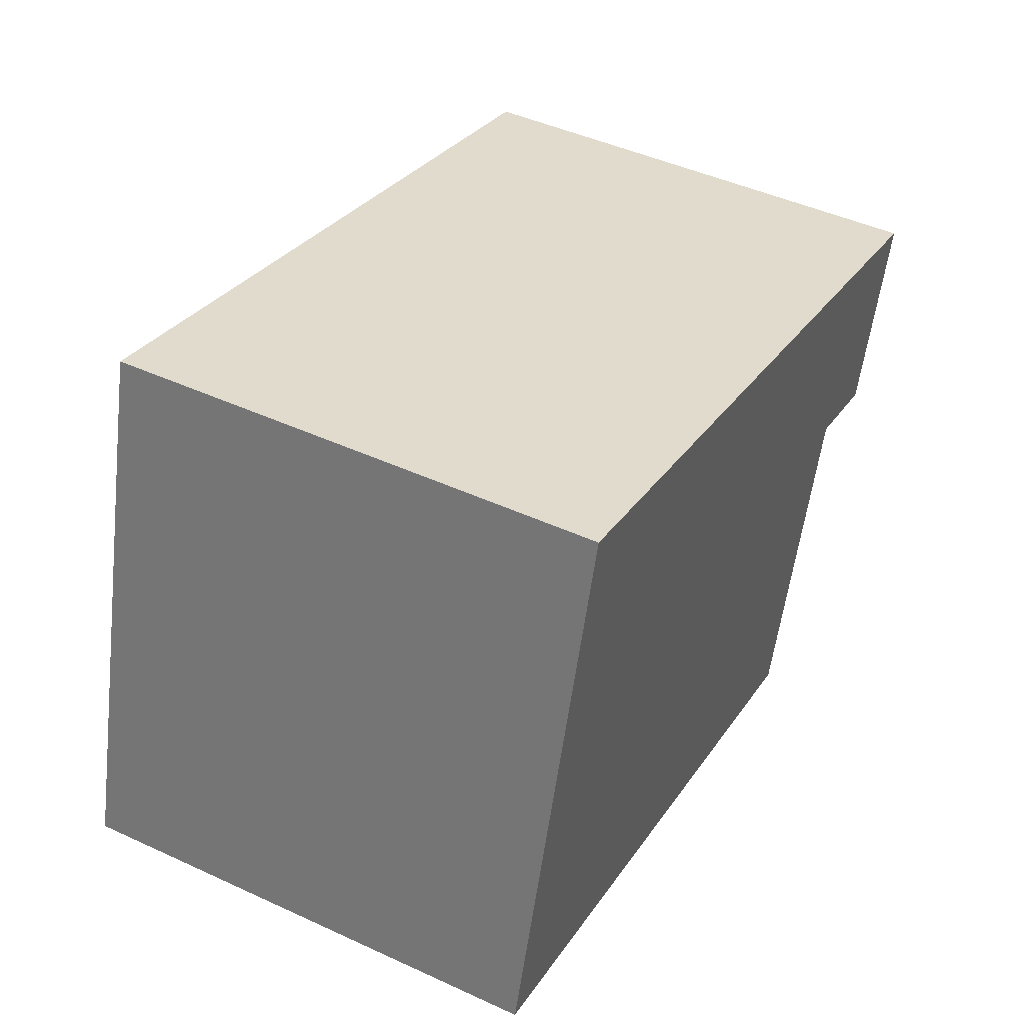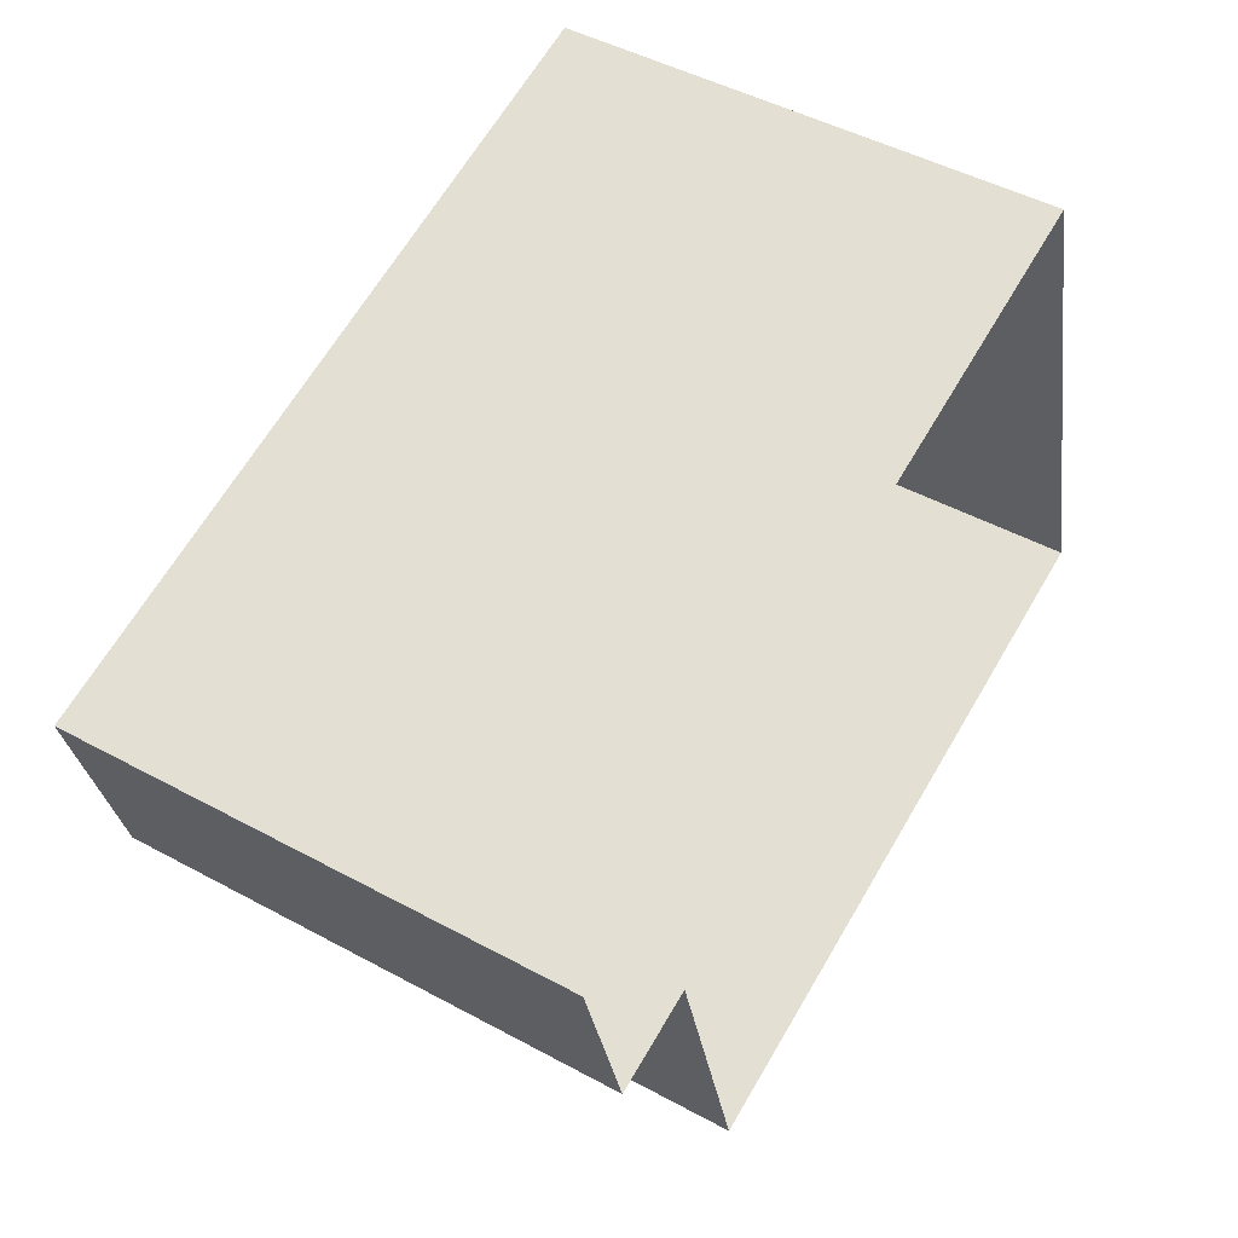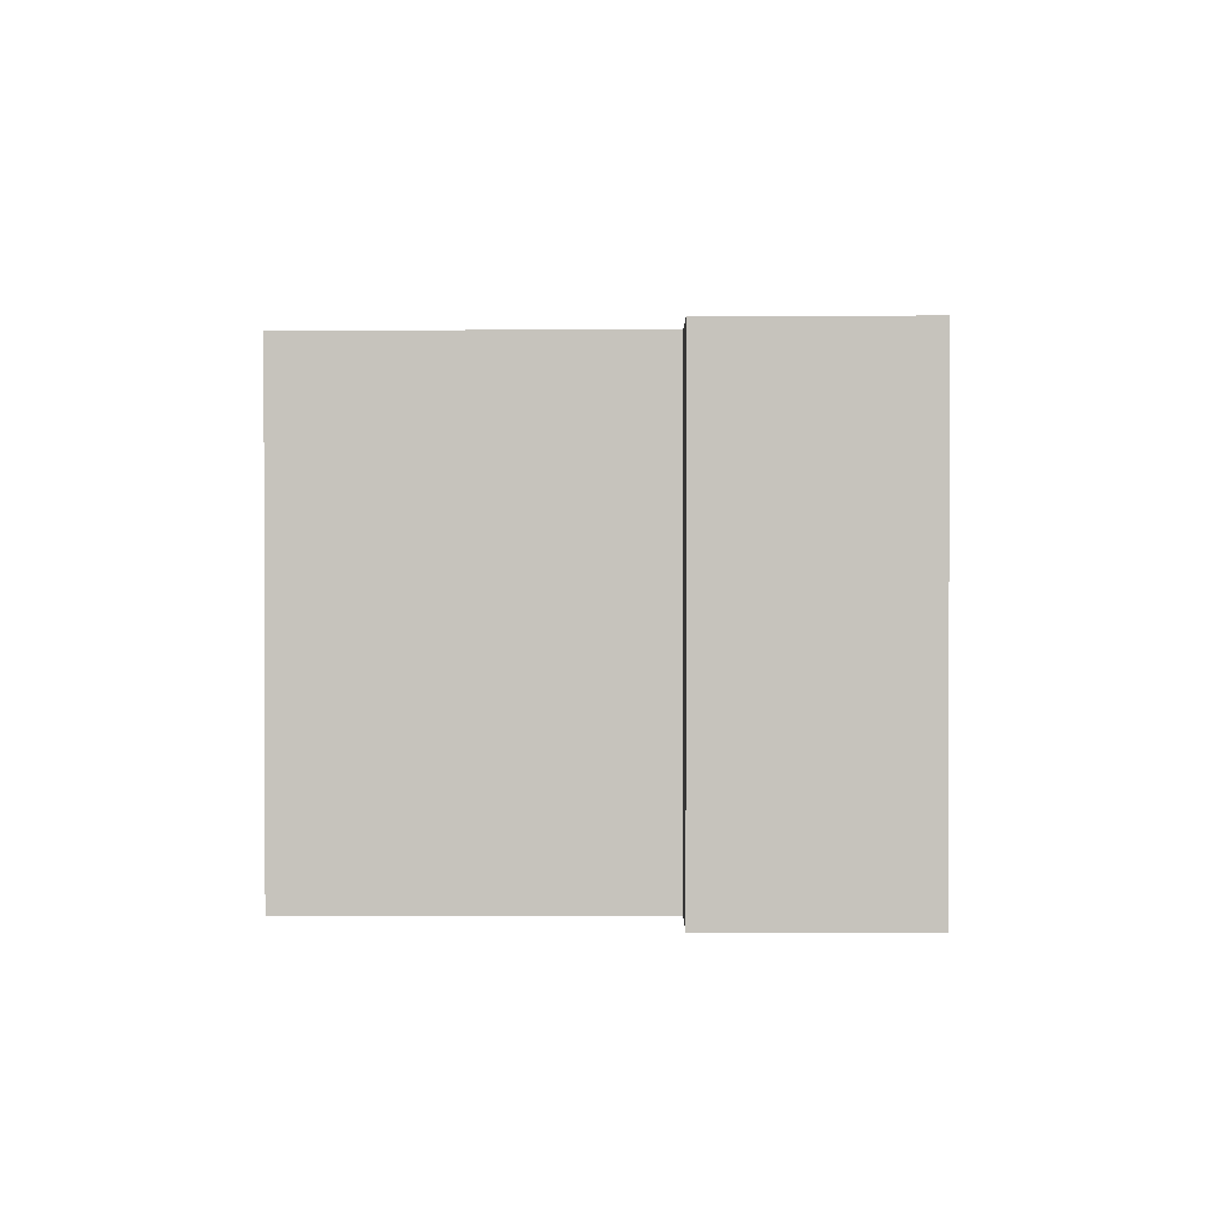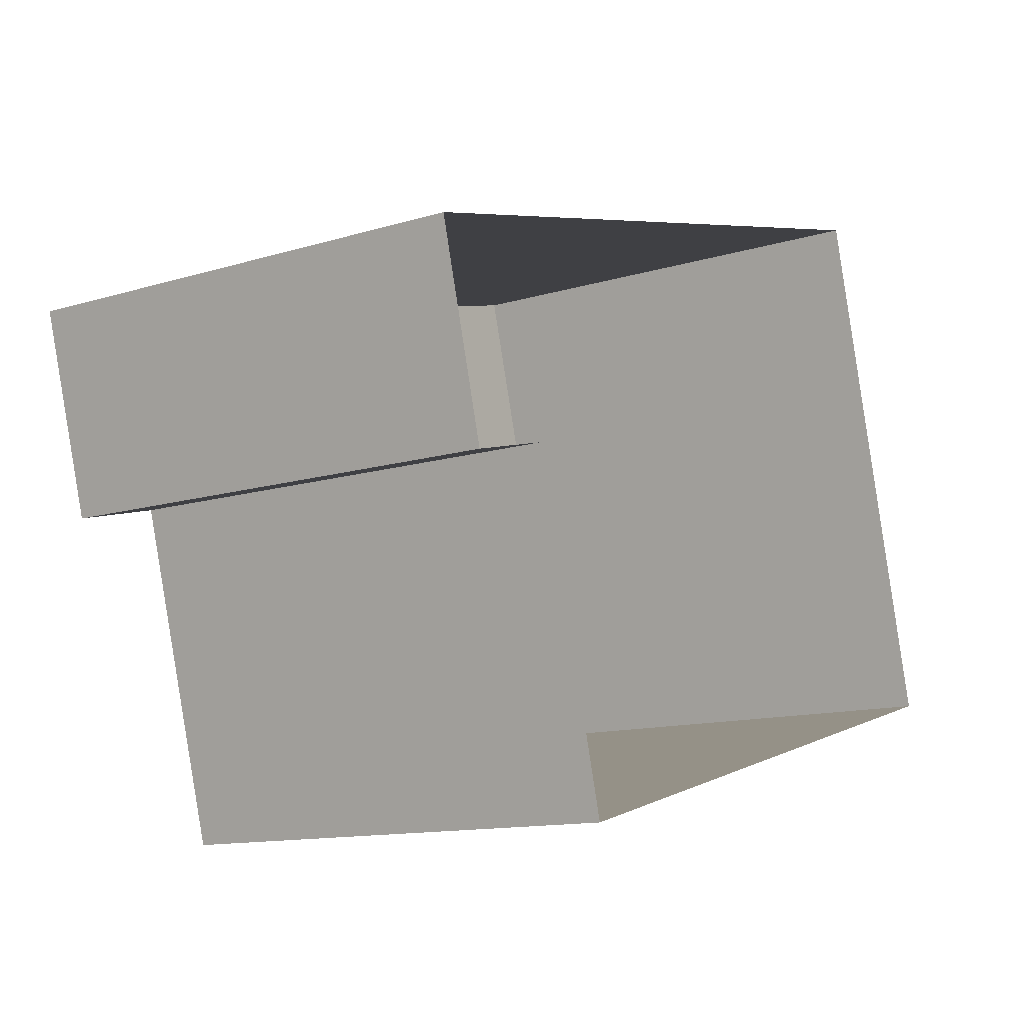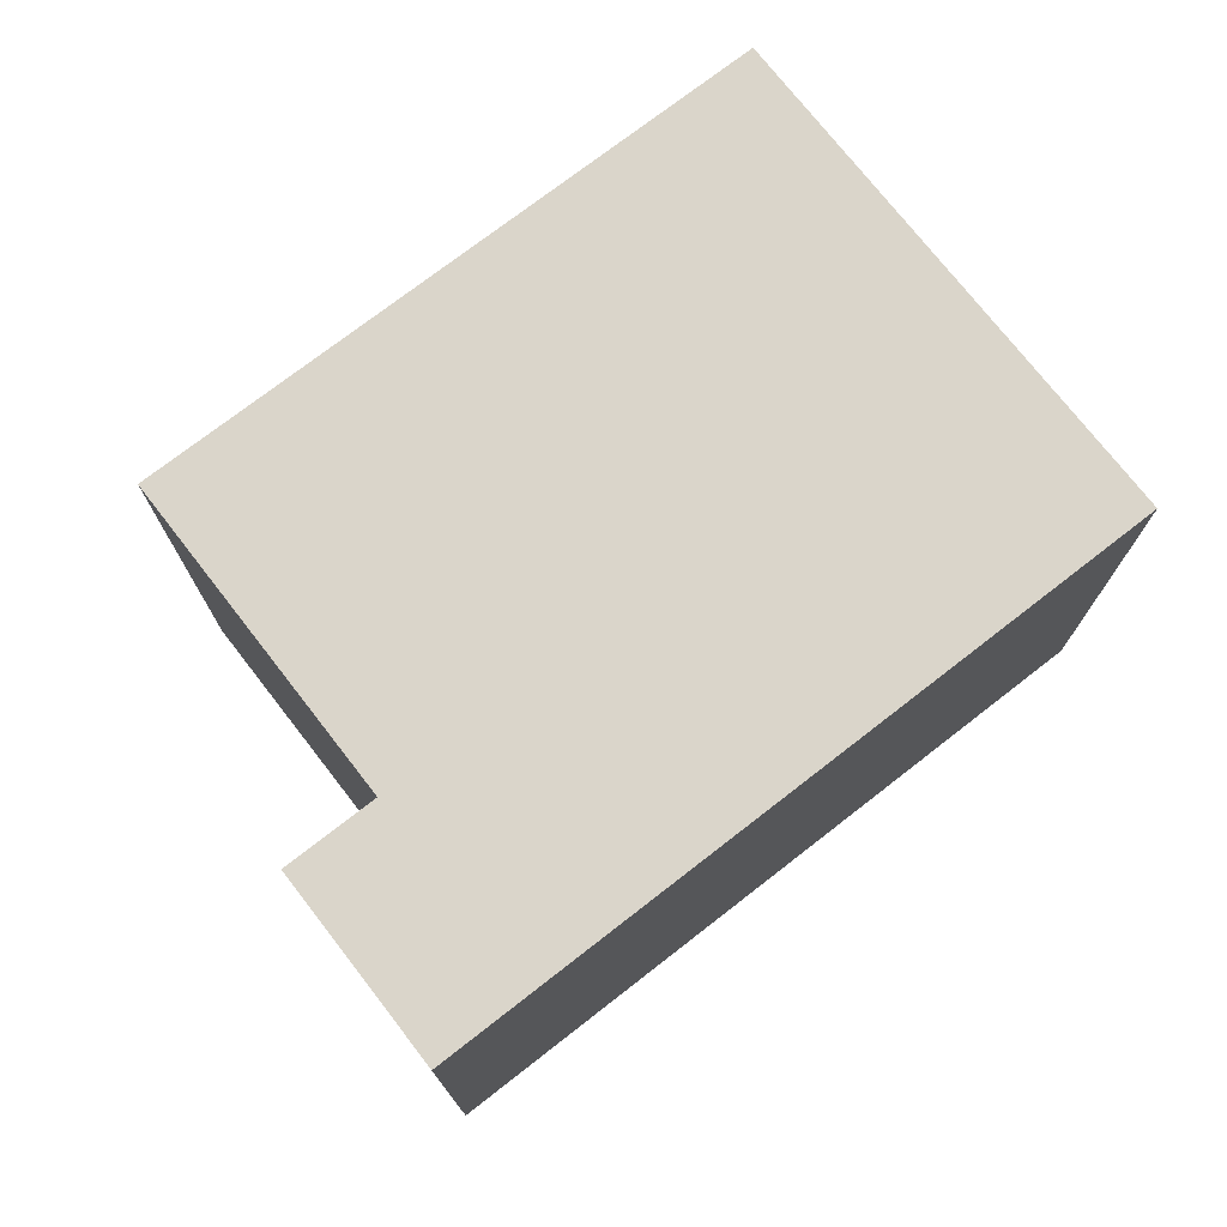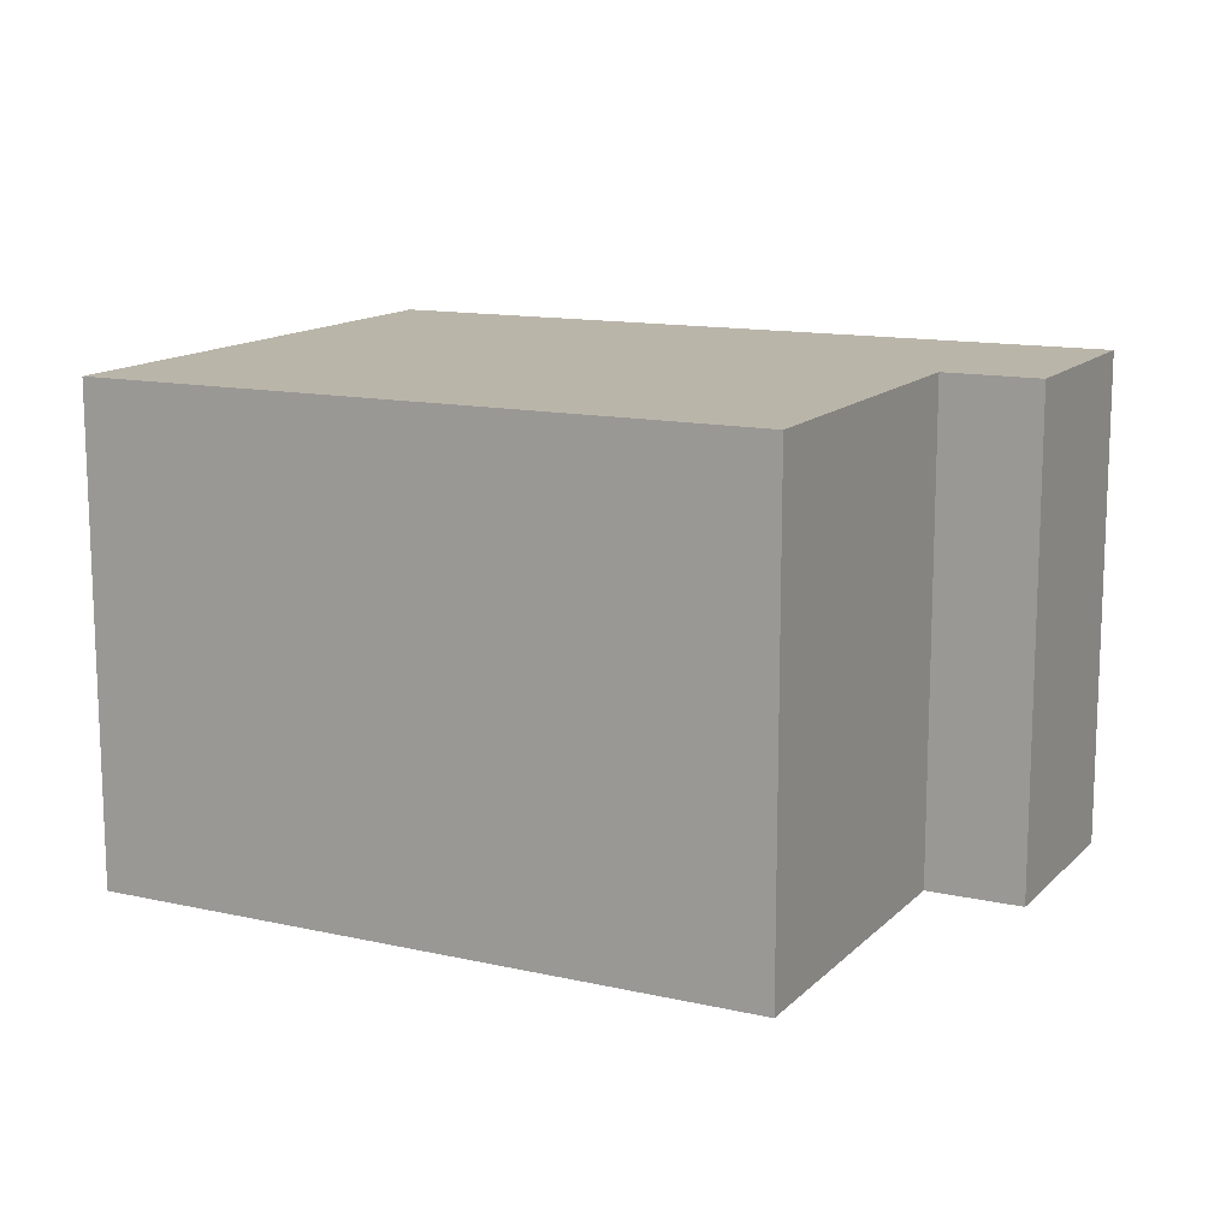
<metadata>
{"format":"obj","ext":"obj","renderer":"f3d","projection":"perspective","resolution":1024,"background":"white","views":[{"elev":46.0,"azim":-62.2,"up":"+Y"},{"elev":47.5,"azim":121.5,"up":"+Y"},{"elev":1.1,"azim":75.1,"up":"+Z"},{"elev":-12.6,"azim":125.3,"up":"+Y"},{"elev":74.6,"azim":127.0,"up":"+Z"},{"elev":13.4,"azim":11.9,"up":"+Z"}]}
</metadata>
<code>
v 1.763e+04 6643 16.4
v 1.762e+04 6645 16.4
v 1.762e+04 6645 20.91
v 1.763e+04 6643 20.93
v 1.763e+04 6641 20.92
v 1.763e+04 6641 16.4
v 1.763e+04 6642 20.91
v 1.763e+04 6642 16.4
v 1.763e+04 6639 20.9
v 1.763e+04 6639 16.4
v 1.762e+04 6640 20.88
v 1.762e+04 6640 16.4
f 1 2 3
f 4 1 3
f 5 1 4
f 5 6 1
f 7 6 5
f 7 8 6
f 9 8 7
f 9 10 8
f 11 10 9
f 11 12 10
f 2 12 11
f 3 2 11
f 7 11 9
f 5 4 7
f 7 3 11
f 4 3 7

</code>
